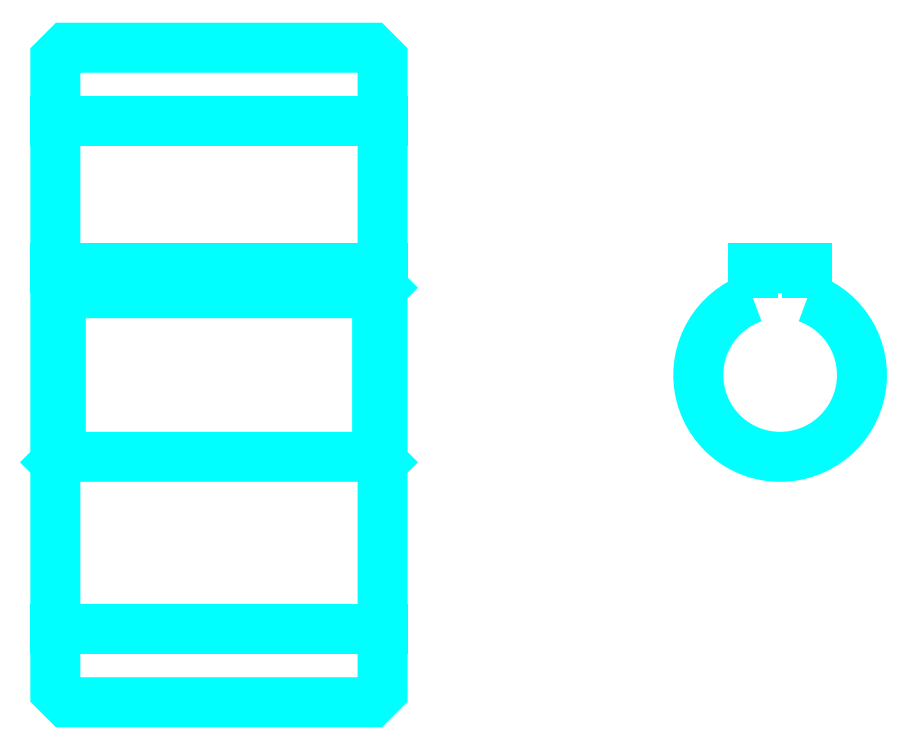
<metadata>
{"format":"dxf","ext":"dxf","renderer":"ezdxf+matplotlib","layout":"modelspace","background":"white","min_lineweight":24,"dpi":150}
</metadata>
<code>
0
SECTION
2
ENTITIES
0
LINE
8
0
10
41.93
20
69.36
30
0
11
71.93
21
69.36
31
0
0
LINE
8
0
10
41.93
20
22.86
30
0
11
71.93
21
22.86
31
0
0
LINE
8
0
10
71.93
20
54.11
30
0
11
71.43
21
53.61
31
0
0
LINE
8
0
10
71.93
20
38.11
30
0
11
71.43
21
38.61
31
0
0
LINE
8
0
10
41.93
20
38.11
30
0
11
42.43
21
38.61
31
0
0
POLYLINE
8
0
66
1
10
0
20
0
30
0
70
2
0
VERTEX
8
0
10
41.93
20
38.11
30
0
70
0
0
VERTEX
8
0
10
41.93
20
17.11
30
0
70
0
0
VERTEX
8
0
10
42.93
20
16.11
30
0
70
0
0
VERTEX
8
0
10
70.93
20
16.11
30
0
70
0
0
VERTEX
8
0
10
71.93
20
17.11
30
0
70
0
0
VERTEX
8
0
10
71.93
20
75.11
30
0
70
0
0
VERTEX
8
0
10
70.93
20
76.11
30
0
70
0
0
VERTEX
8
0
10
42.93
20
76.11
30
0
70
0
0
VERTEX
8
0
10
41.93
20
75.11
30
0
70
0
0
VERTEX
8
0
10
41.93
20
38.11
30
0
70
0
0
SEQEND
8
0
0
POLYLINE
8
0
66
1
10
0
20
0
30
0
70
2
0
VERTEX
8
0
10
41.93
20
54.11
30
0
70
0
0
VERTEX
8
0
10
42.43
20
53.61
30
0
70
0
0
VERTEX
8
0
10
42.43
20
38.61
30
0
70
0
0
VERTEX
8
0
10
71.43
20
38.61
30
0
70
0
0
VERTEX
8
0
10
71.43
20
53.61
30
0
70
0
0
VERTEX
8
0
10
42.43
20
53.61
30
0
70
0
0
SEQEND
8
0
0
ARC
8
0
10
108.4
20
46.11
30
0
40
7.5
50
109.5
51
70.53
0
POLYLINE
8
0
66
1
10
0
20
0
30
0
70
2
0
VERTEX
8
0
10
110.9
20
53.18
30
0
70
0
0
VERTEX
8
0
10
110.9
20
55.91
30
0
70
0
0
VERTEX
8
0
10
105.9
20
55.91
30
0
70
0
0
VERTEX
8
0
10
105.9
20
53.18
30
0
70
0
0
SEQEND
8
0
0
LINE
8
0
10
41.93
20
55.91
30
0
11
71.93
21
55.91
31
0
0
ENDSEC
0
EOF

</code>
